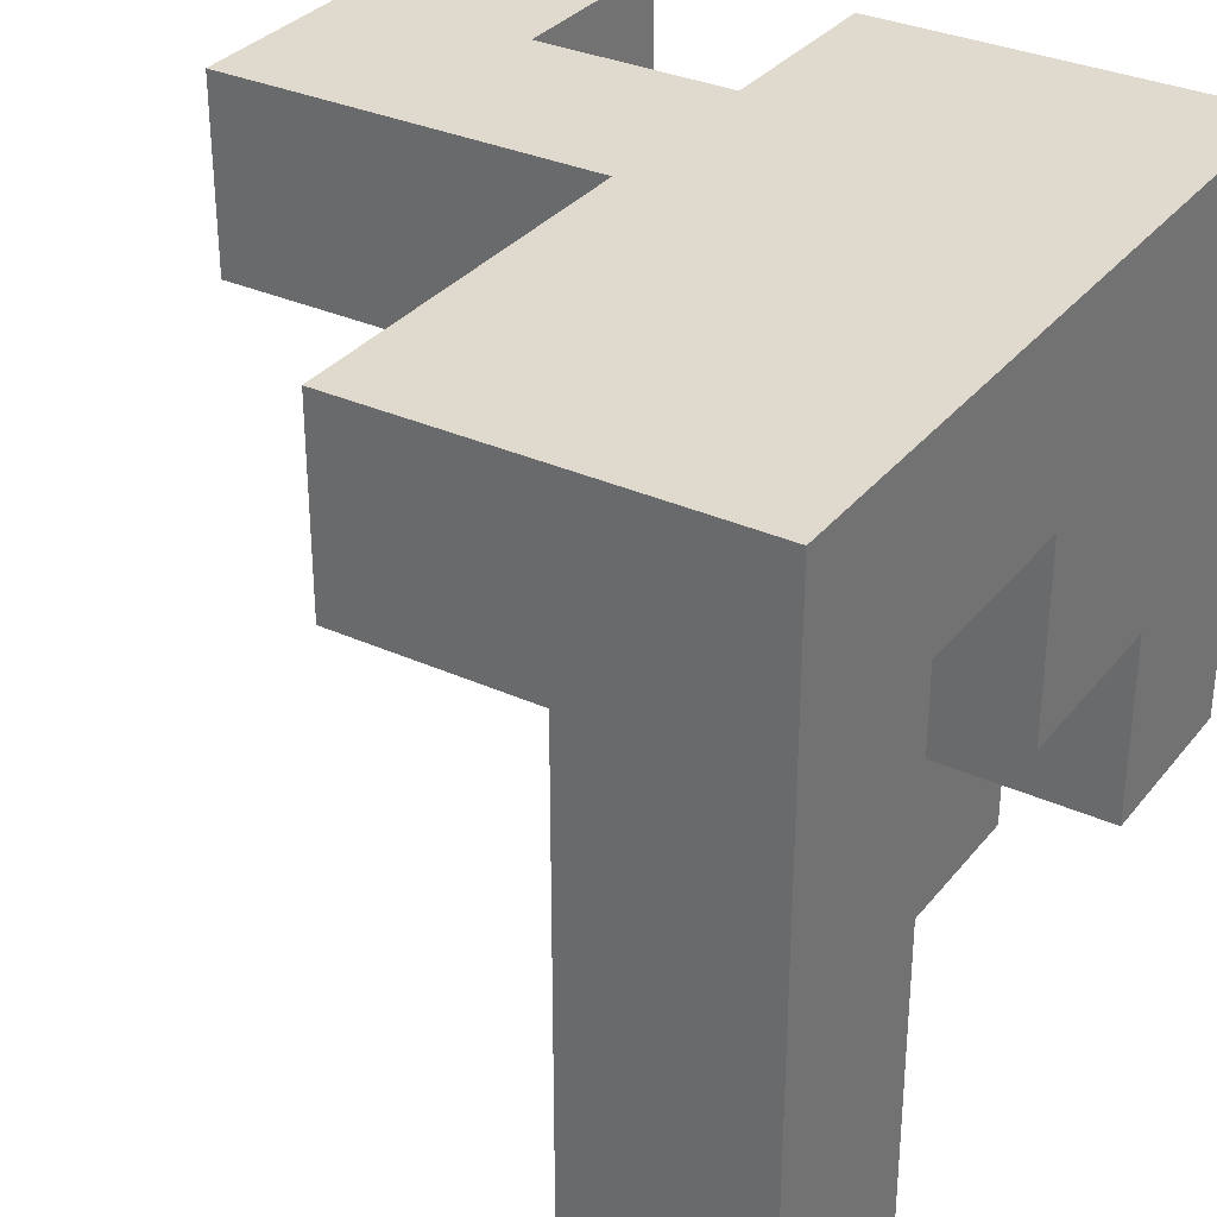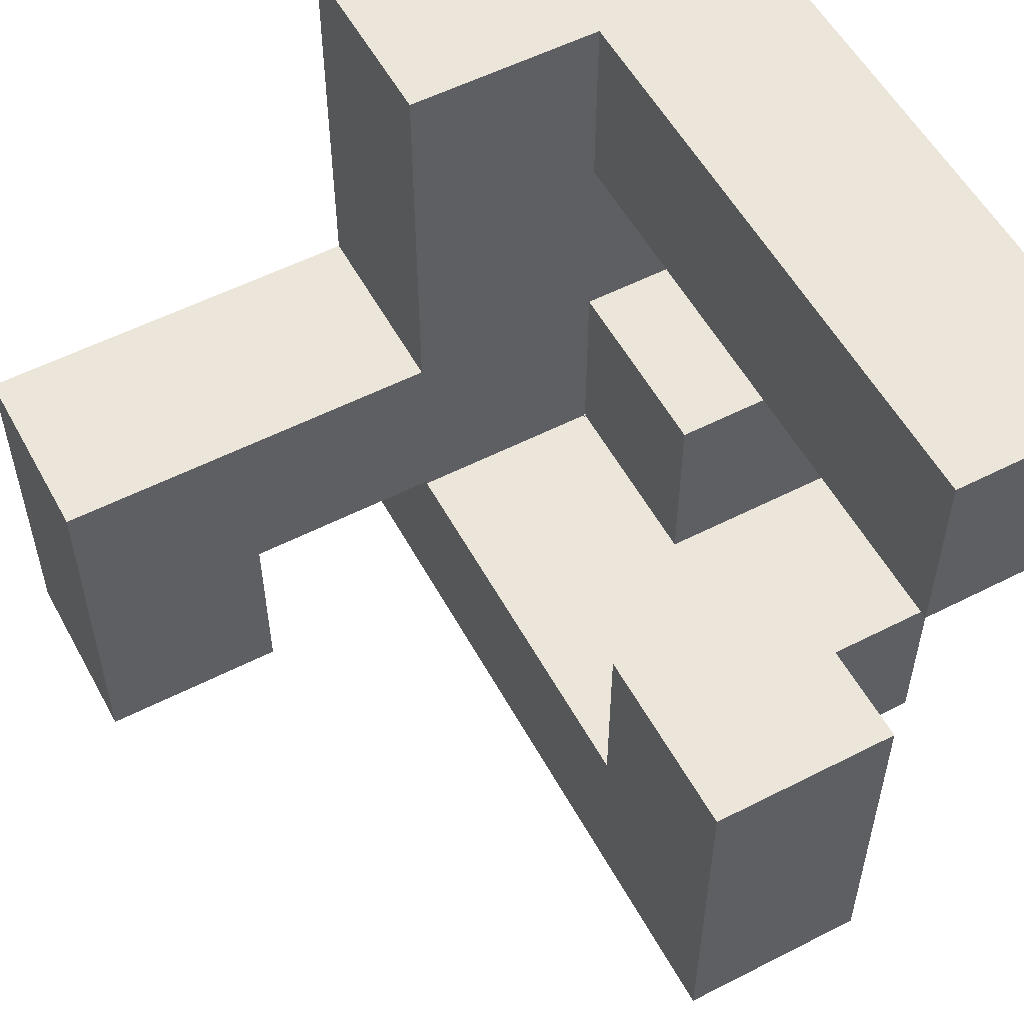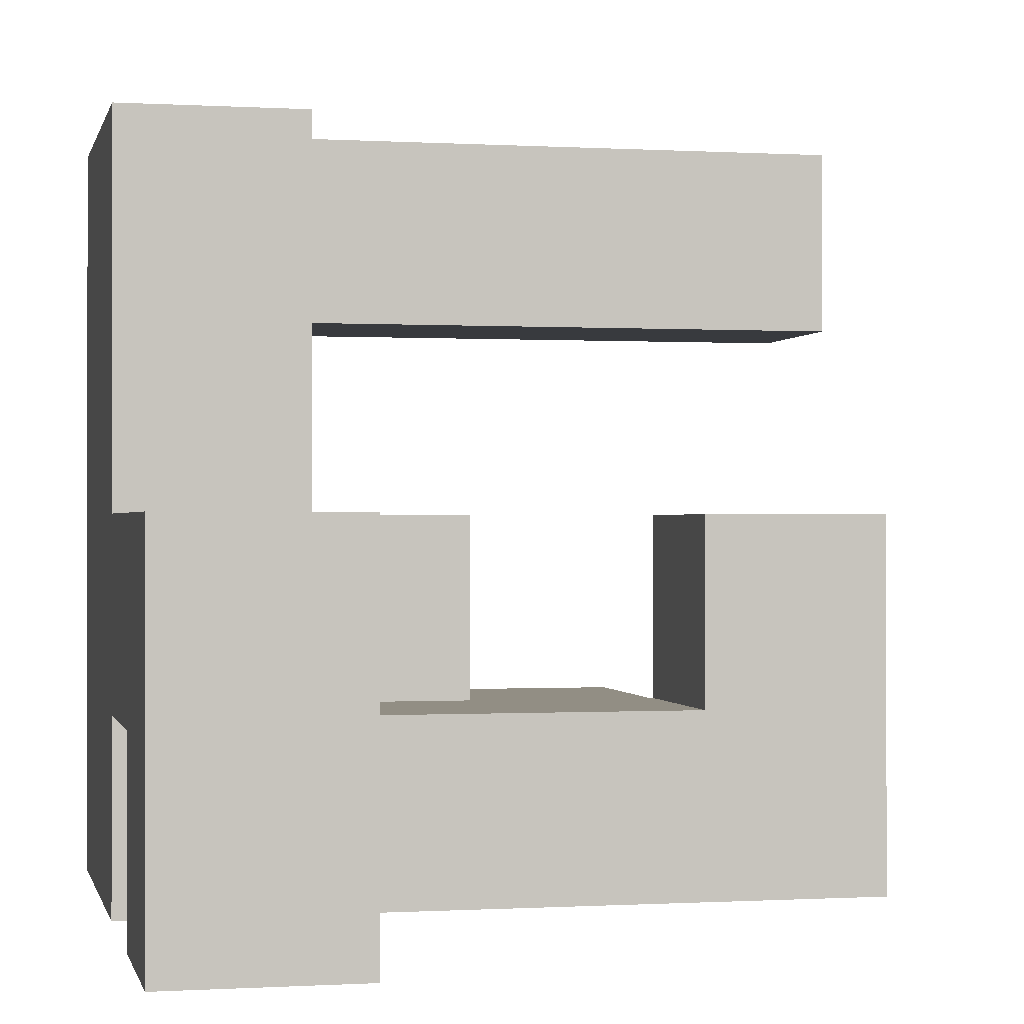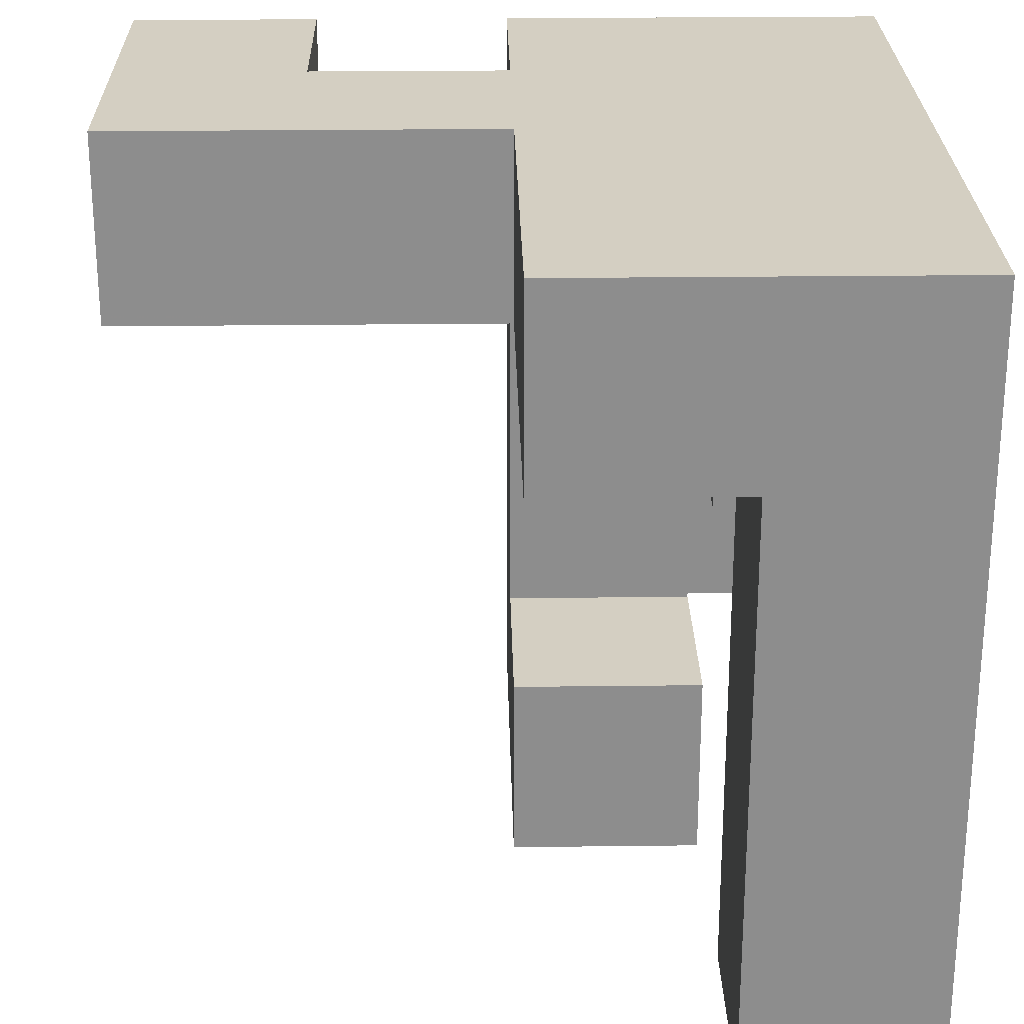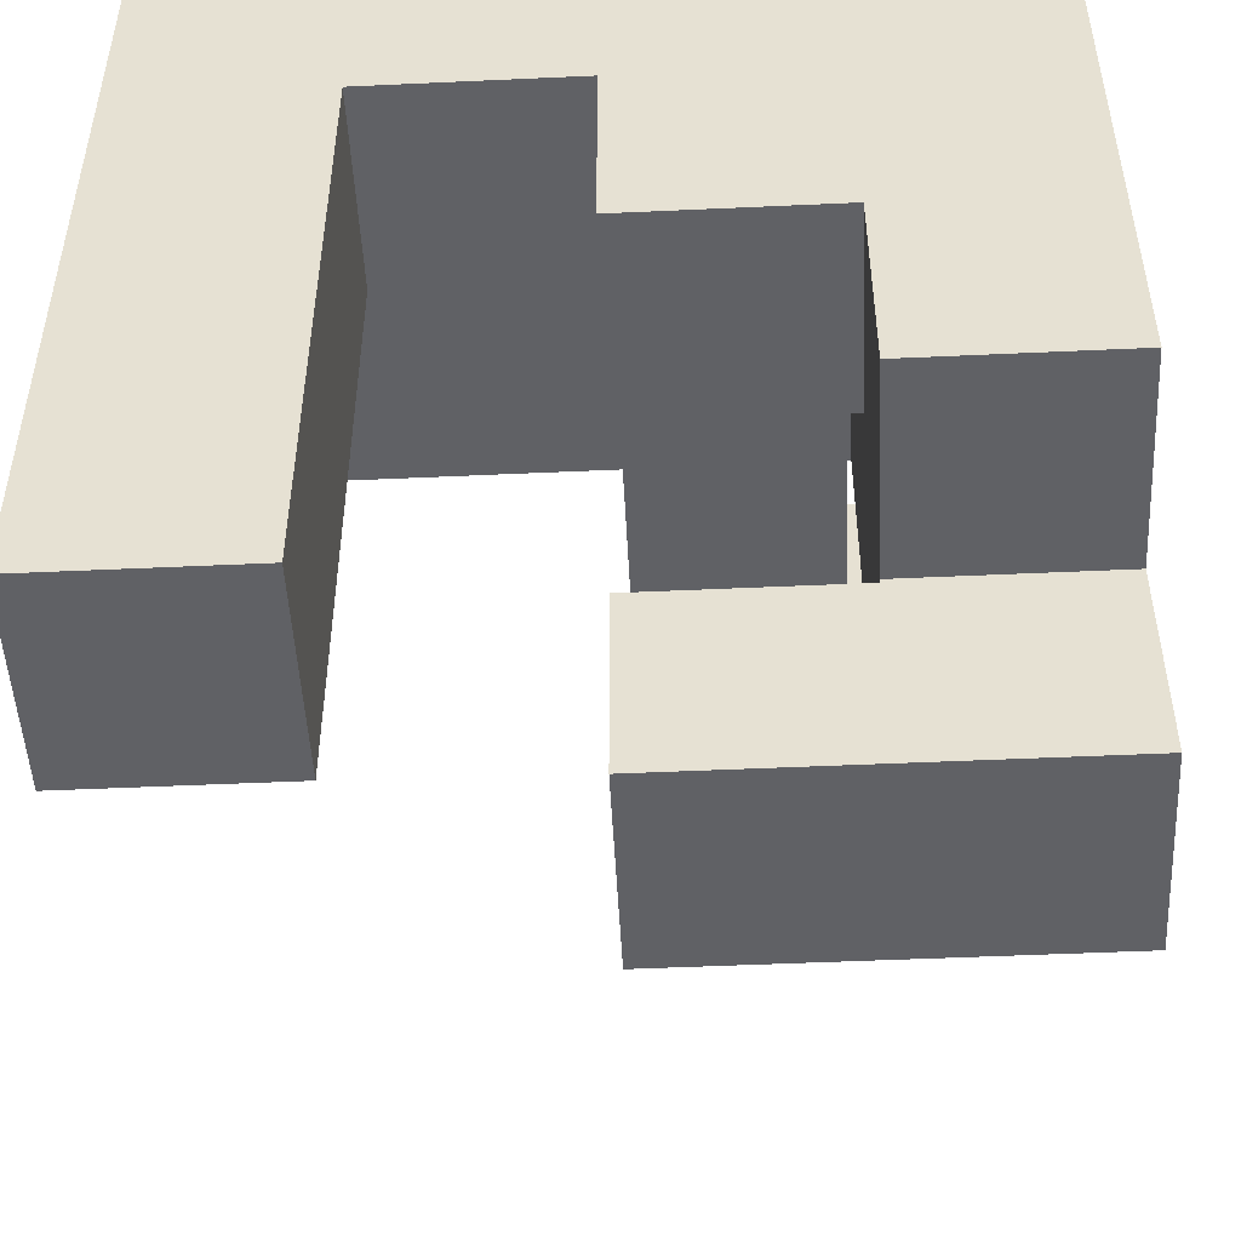
<metadata>
{"format":"obj","ext":"obj","renderer":"f3d","projection":"perspective","resolution":1024,"background":"white","views":[{"elev":32.6,"azim":32.2,"up":"+Y"},{"elev":55.2,"azim":-28.3,"up":"+Z"},{"elev":-0.3,"azim":-102.5,"up":"+Z"},{"elev":25.5,"azim":-1.1,"up":"+Y"},{"elev":-49.7,"azim":92.9,"up":"+Y"}]}
</metadata>
<code>
v 0.005 -0.995 -0.995
v 0.005 -0.995 -0.505
v 0.005 -0.505 -0.505
v 0.005 -0.505 -0.995
v 0.005 -0.5 -0.505
v 0.005 -0.5 -0.995
v 0.005 -0.995 -0.5
v 0.005 -0.505 -0.5
v 0.495 -0.995 -0.995
v 0.495 -0.505 -0.995
v 0.495 -0.505 -0.505
v 0.495 -0.995 -0.505
v 0.495 -0.5 -0.995
v 0.495 -0.5 -0.505
v 0.495 -0.505 -0.5
v 0.495 -0.995 -0.5
v 0.005 -0.495 -0.505
v 0.005 -0.495 -0.995
v 0.005 -0.005 -0.505
v 0.005 -0.005 -0.995
v 0.005 0 -0.505
v 0.005 0 -0.995
v 0.495 -0.495 -0.995
v 0.495 -0.495 -0.505
v 0.5 -0.495 -0.995
v 0.5 -0.495 -0.505
v 0.495 -0.005 -0.995
v 0.5 -0.005 -0.995
v 0.495 0 -0.995
v 0.5 0 -0.995
v 0.495 -0.005 -0.505
v 0.5 -0.005 -0.505
v 0.495 0 -0.505
v 0.5 0 -0.505
v 0.005 0.005 -0.505
v 0.005 0.005 -0.995
v 0.005 0.495 -0.505
v 0.005 0.495 -0.995
v 0.005 0.5 -0.505
v 0.005 0.5 -0.995
v 0.495 0.005 -0.995
v 0.5 0.005 -0.995
v 0.495 0.495 -0.995
v 0.5 0.495 -0.995
v 0.495 0.5 -0.995
v 0.5 0.5 -0.995
v 0.495 0.005 -0.505
v 0.5 0.005 -0.505
v 0.495 0.495 -0.505
v 0.5 0.495 -0.505
v 0.495 0.5 -0.505
v 0.5 0.5 -0.505
v 0.005 0.505 -0.505
v 0.005 0.505 -0.995
v 0.005 0.995 -0.505
v 0.005 0.995 -0.995
v 0.005 0.505 -0.5
v 0.005 0.995 -0.5
v 0.495 0.505 -0.505
v 0.495 0.505 -0.5
v 0.5 0.505 -0.505
v 0.5 0.505 -0.5
v 0.495 0.995 -0.505
v 0.495 0.995 -0.995
v 0.495 0.995 -0.5
v 0.5 0.995 -0.505
v 0.5 0.995 -0.995
v 0.5 0.995 -0.5
v 0.495 0.505 -0.995
v 0.5 0.505 -0.995
v 0.005 -0.995 -0.495
v 0.005 -0.505 -0.495
v 0.005 -0.995 -0.005
v 0.005 -0.505 -0.005
v 0.495 -0.505 -0.495
v 0.495 -0.995 -0.495
v 0.495 -0.505 -0.005
v 0.495 -0.995 -0.005
v 0.005 0.505 -0.495
v 0.005 0.995 -0.495
v 0.005 0.505 -0.005
v 0.005 0.505 0
v 0.005 0.995 0
v 0.005 0.995 -0.005
v 0 0.505 -0.495
v 0 0.505 -0.005
v 0.495 0.505 -0.495
v 0.495 0.505 -0.005
v 0.495 0.505 0
v 0.5 0.505 -0.495
v 0.5 0.505 -0.005
v 0.5 0.505 0
v 0 0.995 -0.495
v 0 0.995 -0.005
v 0.495 0.995 -0.495
v 0.495 0.995 -0.005
v 0.495 0.995 0
v 0.5 0.995 -0.495
v 0.5 0.995 -0.005
v 0.5 0.995 0
v -0.5 0.505 -0.495
v -0.495 0.505 -0.495
v -0.495 0.505 -0.005
v -0.5 0.505 -0.005
v -0.005 0.505 -0.495
v -0.005 0.505 -0.005
v -0.5 0.995 -0.495
v -0.5 0.995 -0.005
v -0.495 0.995 -0.005
v -0.495 0.995 -0.495
v -0.005 0.995 -0.005
v -0.005 0.995 -0.495
v 0.505 0.5 -0.5
v 0.505 0.5 -0.495
v 0.505 0.505 -0.495
v 0.505 0.505 -0.5
v 0.505 0.5 -0.005
v 0.505 0.505 -0.005
v 0.995 0.5 -0.5
v 0.995 0.505 -0.5
v 0.995 0.505 -0.495
v 0.995 0.5 -0.495
v 0.995 0.995 -0.5
v 0.995 0.995 -0.495
v 0.995 0.505 -0.005
v 0.995 0.5 -0.005
v 0.995 0.995 -0.005
v 0.995 0.995 0
v 0.995 0.505 0
v 0.505 0.505 0
v 0.505 0.995 -0.495
v 0.505 0.995 -0.5
v 0.505 0.995 -0.005
v 0.505 0.995 0
v 0.005 0.505 0.005
v 0.005 0.995 0.005
v 0.005 0.505 0.495
v 0.005 0.995 0.495
v 0.005 0.505 0.5
v 0.005 0.995 0.5
v 0.495 0.505 0.005
v 0.495 0.505 0.495
v 0.495 0.505 0.5
v 0.5 0.505 0.005
v 0.5 0.505 0.495
v 0.5 0.505 0.5
v 0.495 0.995 0.005
v 0.495 0.995 0.495
v 0.495 0.995 0.5
v 0.5 0.995 0.005
v 0.5 0.995 0.495
v 0.5 0.995 0.5
v 0.995 0.995 0.005
v 0.995 0.505 0.005
v 0.995 0.995 0.495
v 0.995 0.505 0.495
v 0.995 0.995 0.5
v 0.995 0.505 0.5
v 0.505 0.505 0.005
v 0.505 0.505 0.495
v 0.505 0.505 0.5
v 0.505 0.995 0.005
v 0.505 0.995 0.495
v 0.505 0.995 0.5
v 0.5 0.5 -0.5
v 0.995 0.5 -0.995
v 0.995 0.505 -0.995
v 0.995 0.505 -0.505
v 0.995 0.5 -0.505
v 0.995 0.995 -0.995
v 0.995 0.995 -0.505
v 0.505 0.5 -0.505
v 0.505 0.995 -0.505
v 0.505 0.995 -0.995
v 0.505 0.505 -0.995
v 0.505 0.5 -0.995
v 0.505 0.5 0.505
v 0.505 0.5 0.995
v 0.505 0.505 0.995
v 0.505 0.505 0.505
v 0.995 0.995 0.505
v 0.995 0.505 0.505
v 0.995 0.5 0.505
v 0.995 0.505 0.995
v 0.995 0.5 0.995
v 0.995 0.995 0.995
v 0.5 0.505 0.505
v 0.5 0.505 0.995
v 0.5 0.995 0.505
v 0.505 0.995 0.505
v 0.5 0.995 0.995
v 0.505 0.995 0.995
v 0.505 0 0.505
v 0.505 0 0.995
v 0.505 0.005 0.995
v 0.505 0.005 0.505
v 0.505 0.495 0.995
v 0.505 0.495 0.505
v 0.995 0 0.505
v 0.995 0.005 0.505
v 0.995 0.005 0.995
v 0.995 0 0.995
v 0.995 0.495 0.505
v 0.995 0.495 0.995
v 0.505 0.005 -0.505
v 0.505 0.005 -0.5
v 0.505 0.495 -0.5
v 0.505 0.495 -0.505
v 0.995 0 -0.995
v 0.995 0.005 -0.995
v 0.995 0.005 -0.505
v 0.995 0 -0.505
v 0.995 0.495 -0.995
v 0.995 0.495 -0.505
v 0.995 0.495 -0.5
v 0.995 0.005 -0.5
v 0.505 0.005 -0.995
v 0.505 0 -0.995
v 0.505 0.495 -0.995
v 0.505 0 -0.505
v 0.505 0.005 -0.495
v 0.505 0.495 -0.495
v 0.505 0.005 -0.005
v 0.505 0.495 -0.005
v 0.995 0.495 -0.495
v 0.995 0.005 -0.495
v 0.995 0.495 -0.005
v 0.995 0.005 -0.005
v -0.995 0.505 -0.5
v -0.995 0.505 -0.495
v -0.995 0.995 -0.495
v -0.995 0.995 -0.5
v -0.995 0.505 -0.005
v -0.995 0.995 -0.005
v -0.505 0.505 -0.5
v -0.505 0.995 -0.5
v -0.505 0.995 -0.495
v -0.505 0.505 -0.495
v -0.505 0.505 -0.005
v -0.505 0.995 -0.005
v 0.505 -0.5 0.505
v 0.505 -0.5 0.995
v 0.505 -0.495 0.995
v 0.505 -0.495 0.505
v 0.505 -0.005 0.995
v 0.505 -0.005 0.505
v 0.995 -0.5 0.505
v 0.995 -0.495 0.505
v 0.995 -0.495 0.995
v 0.995 -0.5 0.995
v 0.995 -0.005 0.505
v 0.995 -0.005 0.995
v 0.505 -0.995 0.505
v 0.505 -0.995 0.995
v 0.505 -0.505 0.995
v 0.505 -0.505 0.505
v 0.995 -0.995 0.505
v 0.995 -0.505 0.505
v 0.995 -0.505 0.995
v 0.995 -0.995 0.995
v 0.995 -0.495 -0.995
v 0.995 -0.005 -0.995
v 0.995 -0.005 -0.505
v 0.995 -0.495 -0.505
v 0.505 -0.495 -0.995
v 0.505 -0.495 -0.505
v 0.505 -0.005 -0.995
v 0.505 -0.005 -0.505
v -0.995 0.505 -0.995
v -0.995 0.505 -0.505
v -0.995 0.995 -0.505
v -0.995 0.995 -0.995
v -0.505 0.505 -0.995
v -0.505 0.995 -0.995
v -0.505 0.995 -0.505
v -0.505 0.505 -0.505
v 0.005 0.505 0.505
v 0.005 0.995 0.505
v 0.005 0.505 0.995
v 0.005 0.995 0.995
v 0.495 0.505 0.505
v 0.495 0.505 0.995
v 0.495 0.995 0.505
v 0.495 0.995 0.995
f 1 2 3 4
f 4 3 5 6
f 2 7 8 3
f 9 10 11 12
f 10 13 14 11
f 12 11 15 16
f 1 9 12 2
f 2 12 16 7
f 3 8 15 11
f 1 4 10 9
f 4 6 13 10
f 3 11 14 5
f 6 5 17 18
f 18 17 19 20
f 20 19 21 22
f 13 23 24 14
f 23 25 26 24
f 6 18 23 13
f 18 20 27 23
f 23 27 28 25
f 20 22 29 27
f 27 29 30 28
f 5 14 24 17
f 17 24 31 19
f 24 26 32 31
f 19 31 33 21
f 31 32 34 33
f 22 21 35 36
f 36 35 37 38
f 38 37 39 40
f 22 36 41 29
f 29 41 42 30
f 36 38 43 41
f 41 43 44 42
f 38 40 45 43
f 43 45 46 44
f 21 33 47 35
f 33 34 48 47
f 35 47 49 37
f 47 48 50 49
f 37 49 51 39
f 49 50 52 51
f 40 39 53 54
f 54 53 55 56
f 53 57 58 55
f 53 59 60 57
f 59 61 62 60
f 56 55 63 64
f 55 58 65 63
f 64 63 66 67
f 63 65 68 66
f 40 54 69 45
f 45 69 70 46
f 54 56 64 69
f 69 64 67 70
f 39 51 59 53
f 51 52 61 59
f 7 71 72 8
f 71 73 74 72
f 16 15 75 76
f 76 75 77 78
f 7 16 76 71
f 71 76 78 73
f 8 72 75 15
f 72 74 77 75
f 73 78 77 74
f 57 79 80 58
f 81 82 83 84
f 85 79 81 86
f 57 60 87 79
f 79 87 88 81
f 81 88 89 82
f 60 62 90 87
f 87 90 91 88
f 88 91 92 89
f 93 94 84 80
f 58 80 95 65
f 80 84 96 95
f 84 83 97 96
f 65 95 98 68
f 95 96 99 98
f 96 97 100 99
f 85 93 80 79
f 86 81 84 94
f 101 102 103 104
f 102 105 106 103
f 105 85 86 106
f 107 108 109 110
f 110 109 111 112
f 112 111 94 93
f 101 107 110 102
f 102 110 112 105
f 105 112 93 85
f 104 103 109 108
f 103 106 111 109
f 106 86 94 111
f 113 114 115 116
f 114 117 118 115
f 119 120 121 122
f 120 123 124 121
f 122 121 125 126
f 121 124 127 125
f 125 127 128 129
f 62 116 115 90
f 90 115 118 91
f 91 118 130 92
f 118 125 129 130
f 68 98 131 132
f 98 99 133 131
f 99 100 134 133
f 132 131 124 123
f 131 133 127 124
f 133 134 128 127
f 117 126 125 118
f 82 135 136 83
f 135 137 138 136
f 137 139 140 138
f 82 89 141 135
f 135 141 142 137
f 137 142 143 139
f 89 92 144 141
f 141 144 145 142
f 142 145 146 143
f 83 136 147 97
f 136 138 148 147
f 138 140 149 148
f 97 147 150 100
f 147 148 151 150
f 148 149 152 151
f 129 128 153 154
f 154 153 155 156
f 156 155 157 158
f 92 130 159 144
f 144 159 160 145
f 145 160 161 146
f 130 129 154 159
f 159 154 156 160
f 160 156 158 161
f 100 150 162 134
f 150 151 163 162
f 151 152 164 163
f 134 162 153 128
f 162 163 155 153
f 163 164 157 155
f 52 165 62 61
f 166 167 168 169
f 167 170 171 168
f 169 168 120 119
f 168 171 123 120
f 52 172 113 165
f 67 66 173 174
f 66 68 132 173
f 174 173 171 170
f 173 132 123 171
f 46 70 175 176
f 176 175 167 166
f 70 67 174 175
f 175 174 170 167
f 165 113 116 62
f 177 178 179 180
f 158 157 181 182
f 183 182 184 185
f 182 181 186 184
f 146 161 180 187
f 187 180 179 188
f 161 158 182 180
f 152 189 190 164
f 189 191 192 190
f 164 190 181 157
f 190 192 186 181
f 177 180 182 183
f 178 185 184 179
f 188 179 192 191
f 179 184 186 192
f 193 194 195 196
f 196 195 197 198
f 198 197 178 177
f 199 200 201 202
f 200 203 204 201
f 203 183 185 204
f 193 196 200 199
f 196 198 203 200
f 198 177 183 203
f 194 202 201 195
f 195 201 204 197
f 197 204 185 178
f 205 206 207 208
f 208 207 113 172
f 209 210 211 212
f 210 213 214 211
f 213 166 169 214
f 211 214 215 216
f 214 169 119 215
f 205 211 216 206
f 30 42 217 218
f 218 217 210 209
f 42 44 219 217
f 217 219 213 210
f 44 46 176 219
f 219 176 166 213
f 34 220 205 48
f 220 212 211 205
f 48 205 208 50
f 50 208 172 52
f 206 221 222 207
f 207 222 114 113
f 221 223 224 222
f 222 224 117 114
f 216 215 225 226
f 215 119 122 225
f 226 225 227 228
f 225 122 126 227
f 206 216 226 221
f 221 226 228 223
f 223 228 227 224
f 224 227 126 117
f 229 230 231 232
f 230 233 234 231
f 235 236 237 238
f 229 235 238 230
f 230 238 239 233
f 238 101 104 239
f 232 231 237 236
f 231 234 240 237
f 237 240 108 107
f 238 237 107 101
f 233 239 240 234
f 239 104 108 240
f 241 242 243 244
f 244 243 245 246
f 246 245 194 193
f 247 248 249 250
f 248 251 252 249
f 251 199 202 252
f 241 244 248 247
f 244 246 251 248
f 246 193 199 251
f 242 250 249 243
f 243 249 252 245
f 245 252 202 194
f 253 254 255 256
f 256 255 242 241
f 257 258 259 260
f 258 247 250 259
f 253 257 260 254
f 253 256 258 257
f 256 241 247 258
f 254 260 259 255
f 255 259 250 242
f 261 262 263 264
f 262 209 212 263
f 25 265 266 26
f 265 261 264 266
f 25 28 267 265
f 265 267 262 261
f 28 30 218 267
f 267 218 209 262
f 26 266 268 32
f 266 264 263 268
f 32 268 220 34
f 268 263 212 220
f 269 270 271 272
f 270 229 232 271
f 273 274 275 276
f 276 275 236 235
f 269 273 276 270
f 270 276 235 229
f 272 271 275 274
f 271 232 236 275
f 269 272 274 273
f 139 277 278 140
f 277 279 280 278
f 139 143 281 277
f 277 281 282 279
f 143 146 187 281
f 281 187 188 282
f 140 278 283 149
f 278 280 284 283
f 149 283 189 152
f 283 284 191 189
f 279 282 284 280
f 282 188 191 284

</code>
